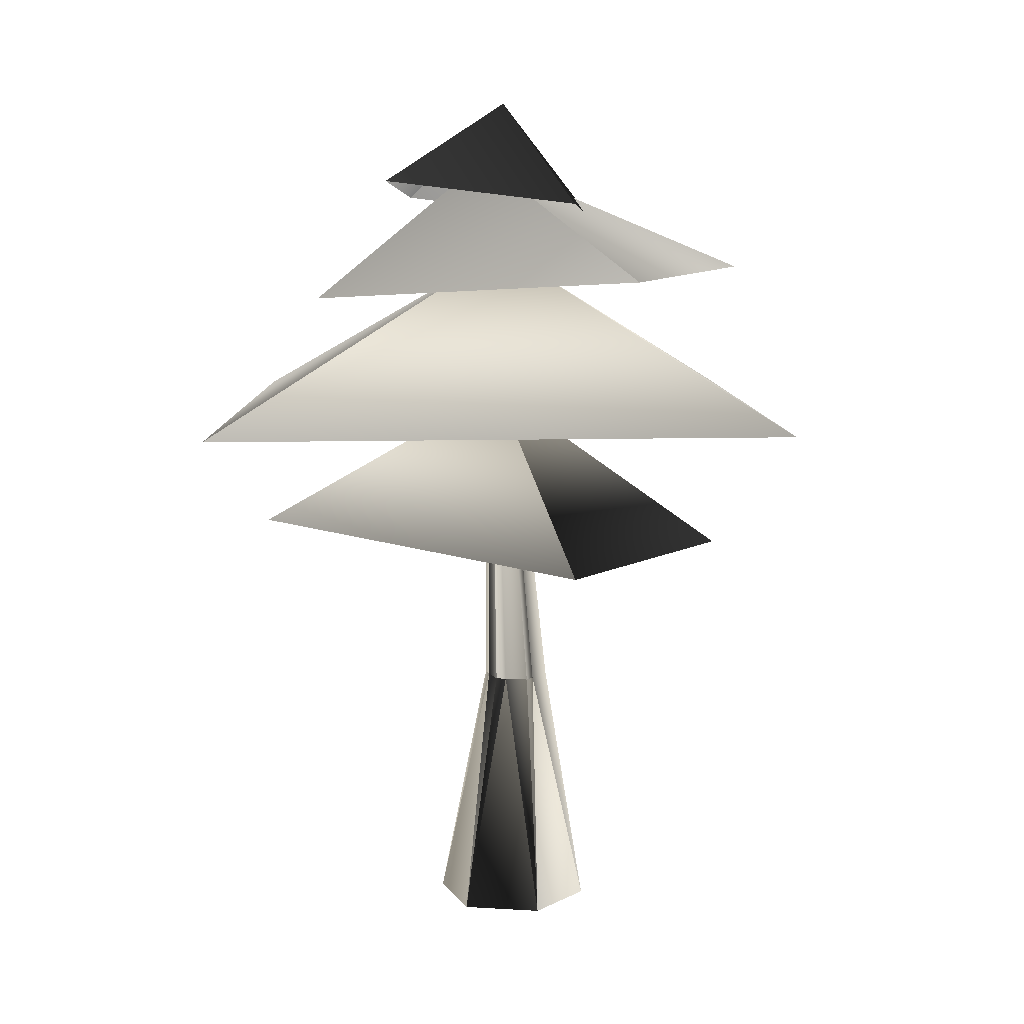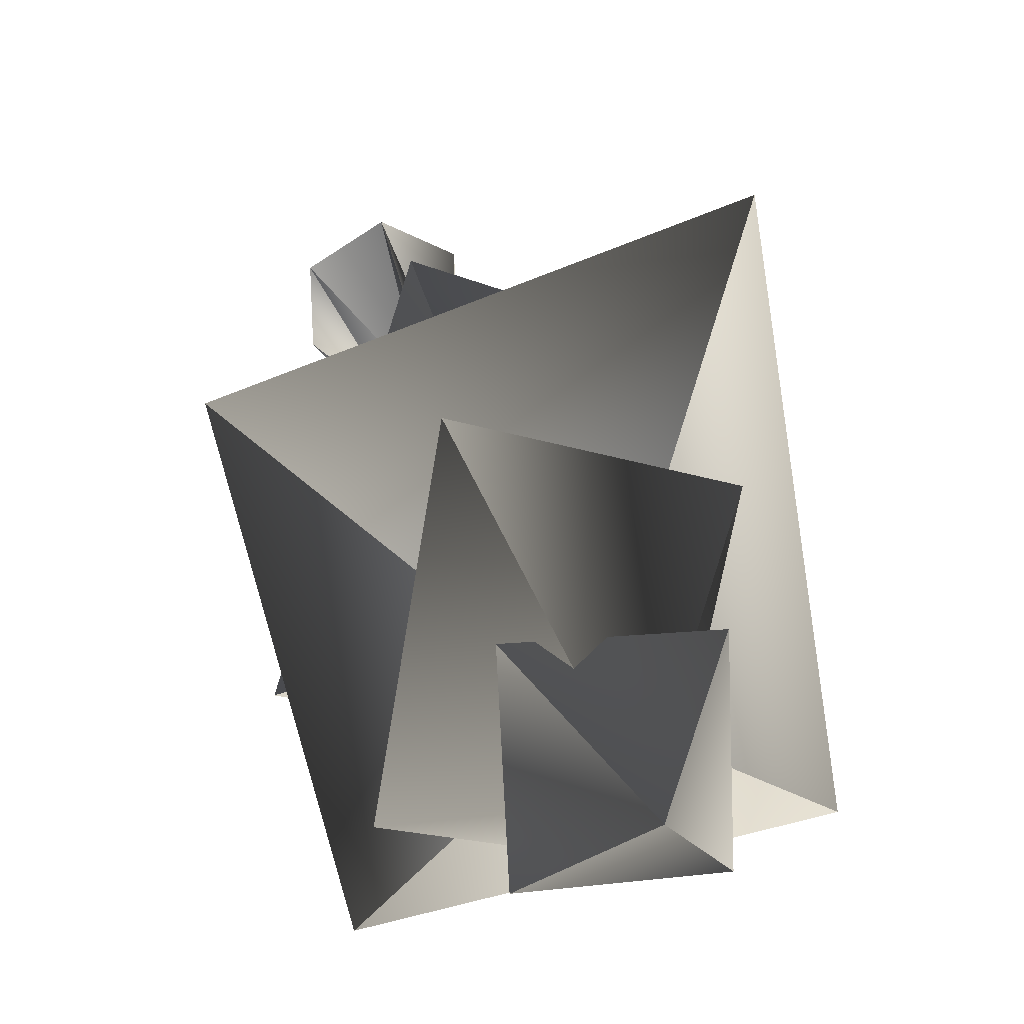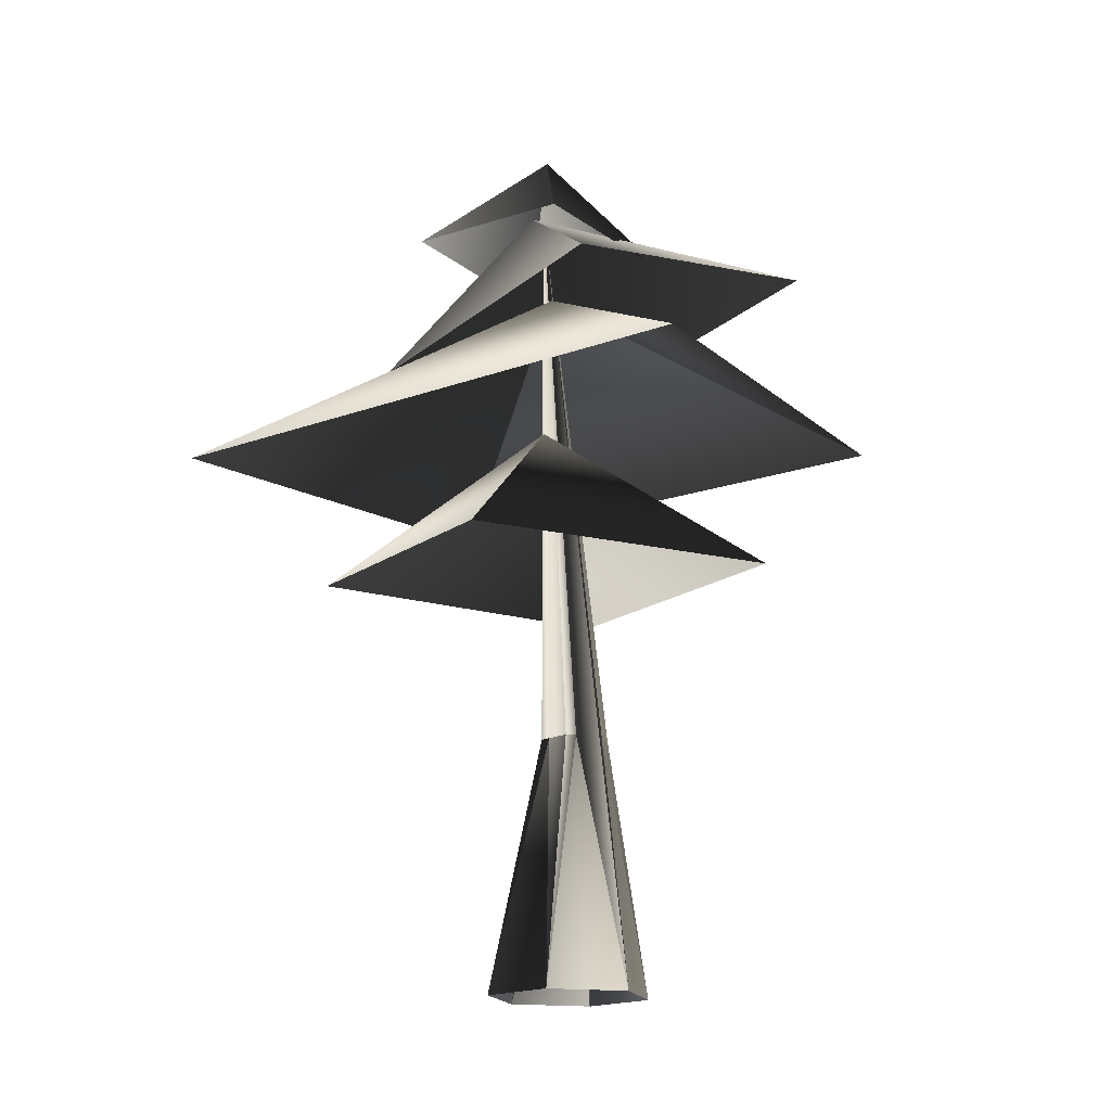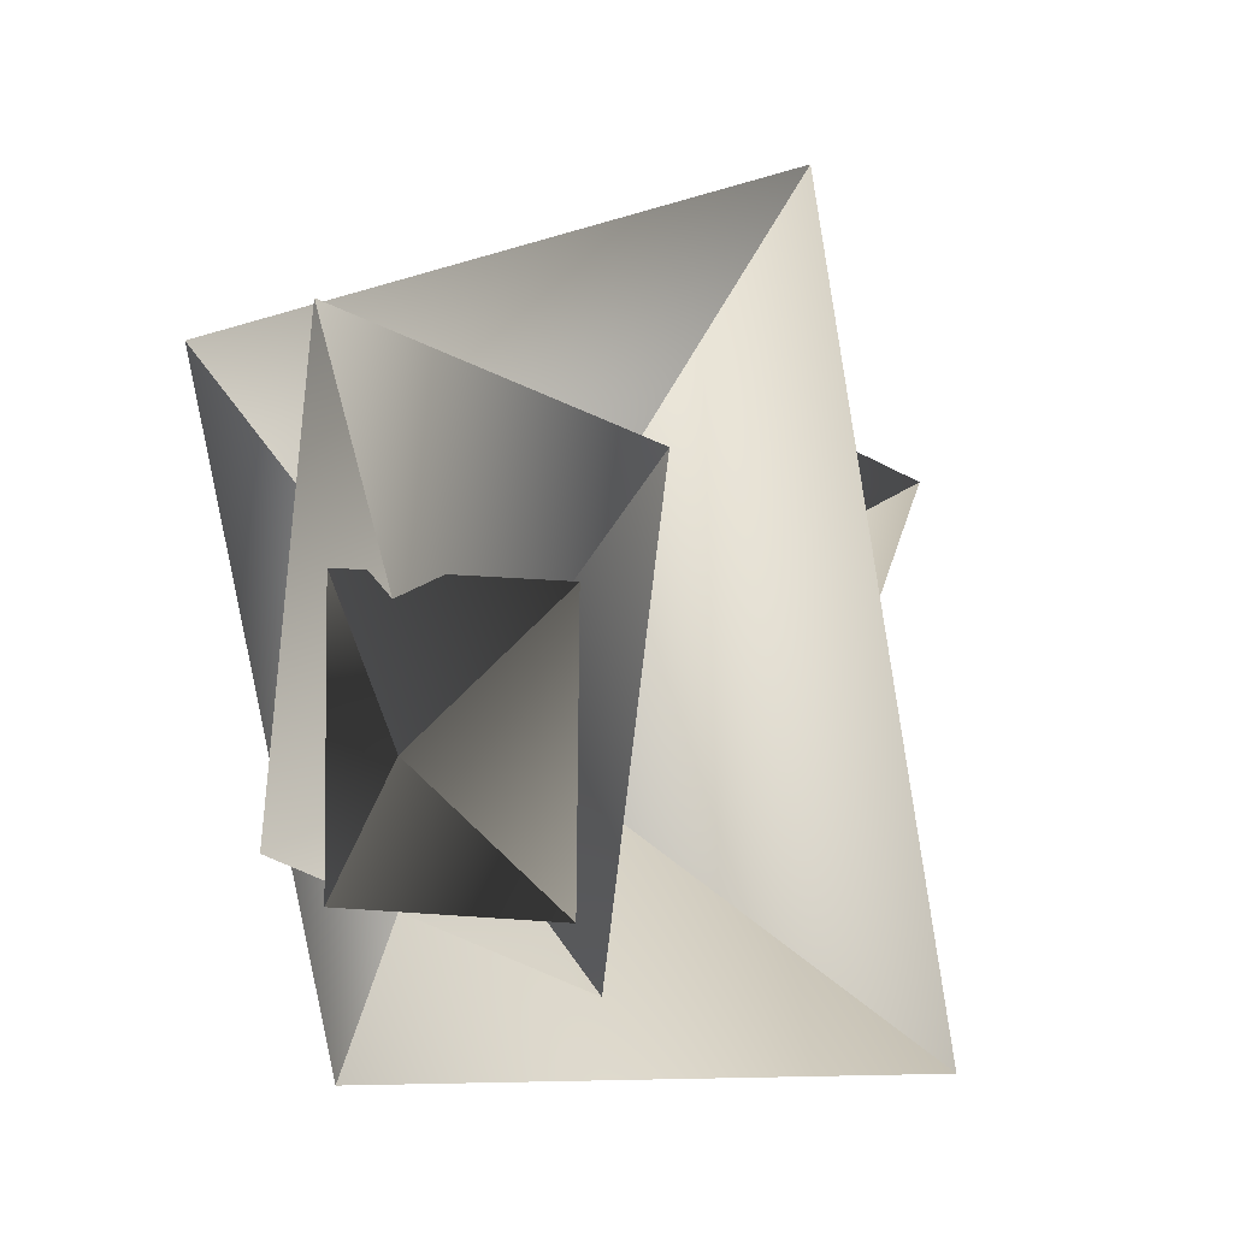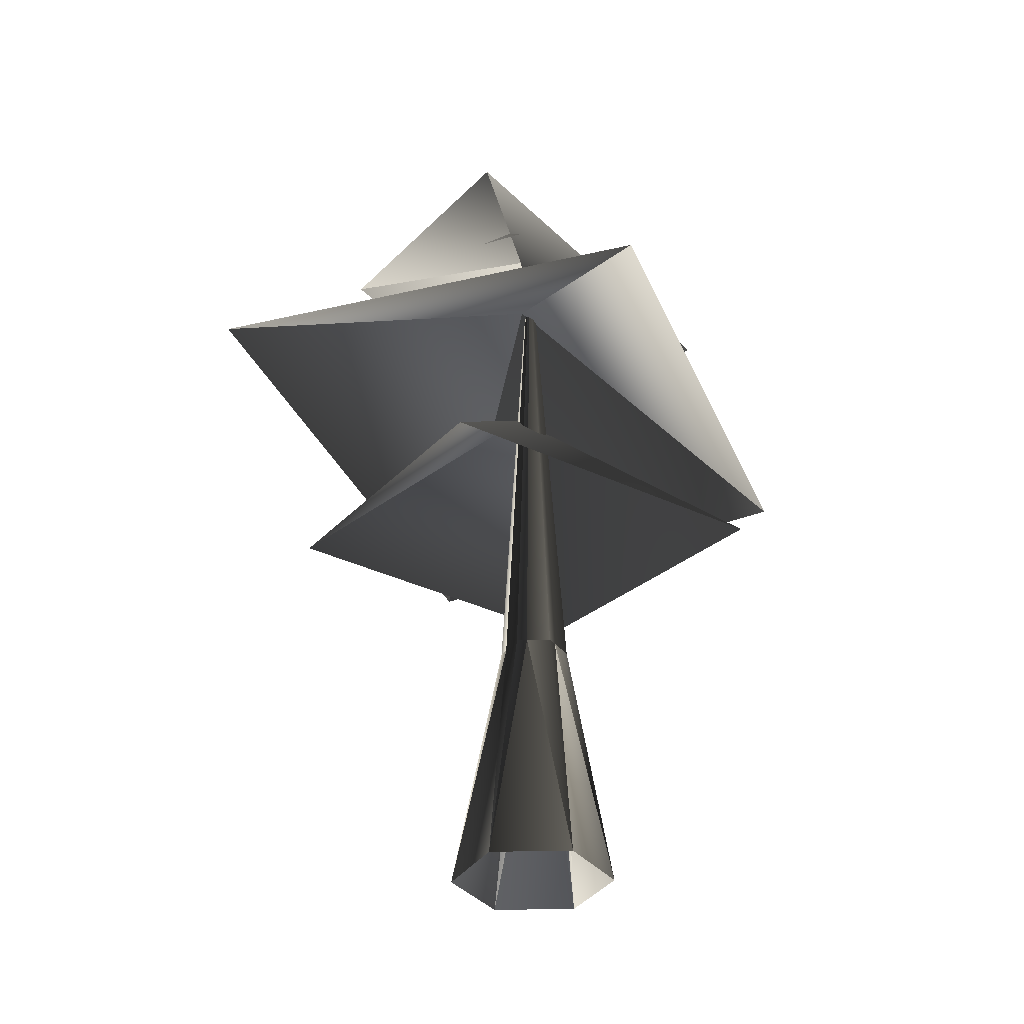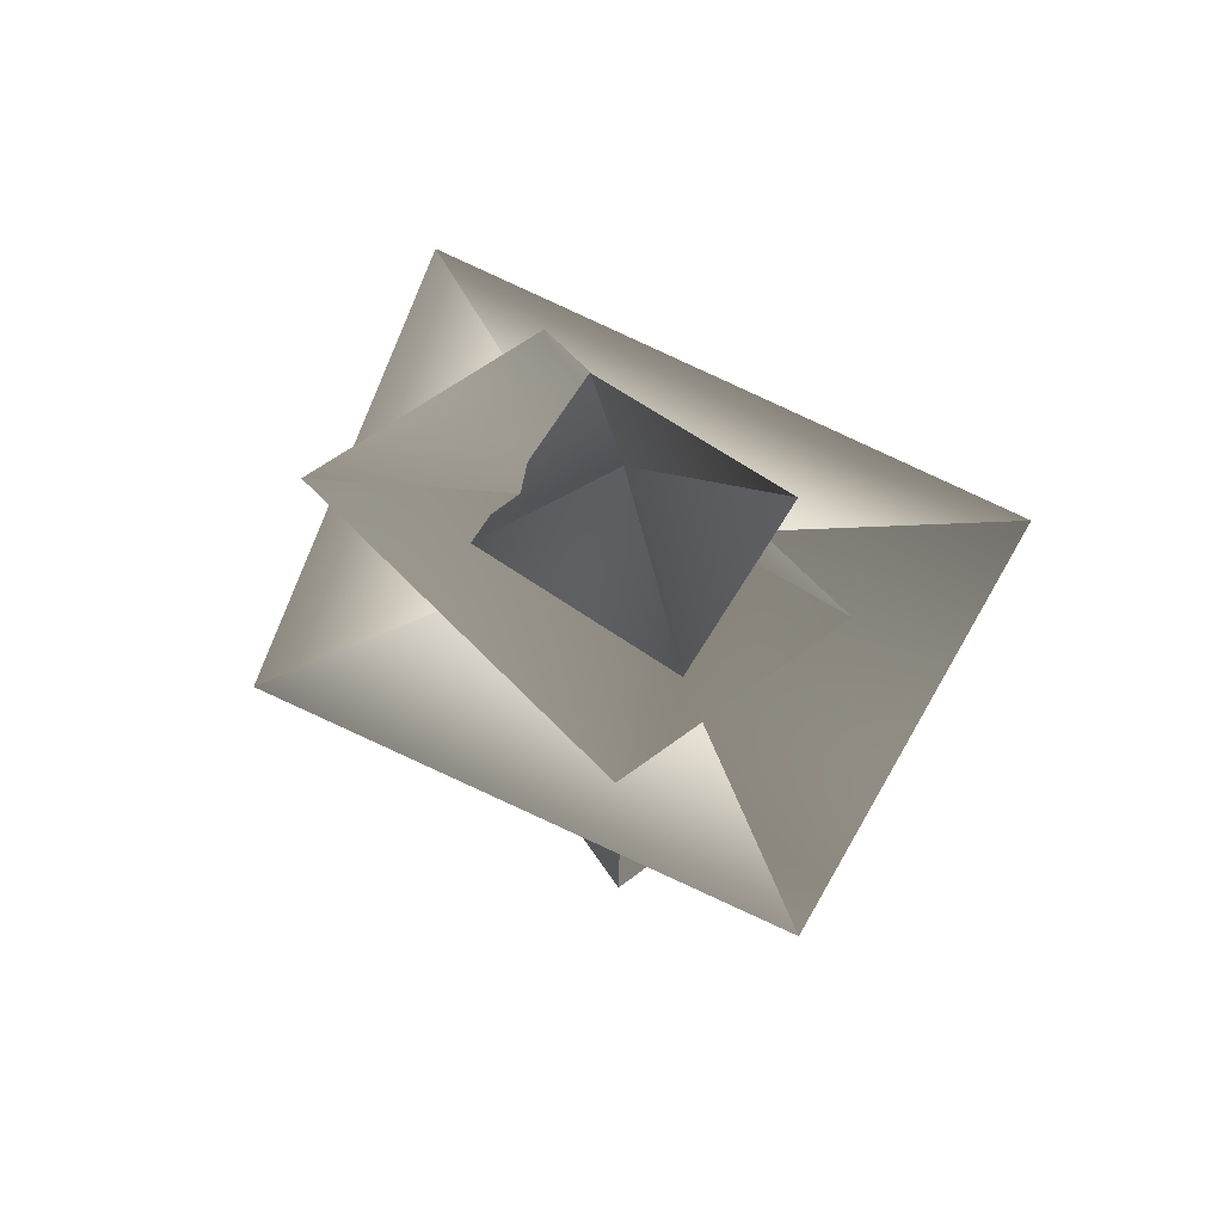
<metadata>
{"format":"obj","ext":"obj","renderer":"f3d","projection":"perspective","resolution":1024,"background":"white","views":[{"elev":10.0,"azim":-81.1,"up":"+Y"},{"elev":29.2,"azim":166.6,"up":"+Z"},{"elev":-17.3,"azim":-44.5,"up":"+Y"},{"elev":9.4,"azim":-163.4,"up":"+Z"},{"elev":-33.8,"azim":31.8,"up":"+Y"},{"elev":75.3,"azim":125.7,"up":"+Y"}]}
</metadata>
<code>
o Converted_object_1
v 0.01601 0.0114 -0.7736
v -0.6289 0.0114 -0.4012
v -0.01547 2.358 -0.2615
v 0.06821 2.358 -0.3098
v -0.1095 7.695 -0.2433
v -0.2059 2.358 -0.1515
v -0.1095 7.695 -0.2433
v -0.2059 2.358 -0.05491
v -0.6289 0.0114 0.3435
v -0.2059 2.358 0.1649
v -0.1222 2.358 0.2132
v -0.1095 7.695 -0.2433
v 0.01601 0.0114 0.7159
v 0.06821 2.358 0.3231
v -0.1095 7.695 -0.2433
v 0.3423 2.358 -0.1515
v 0.2586 2.358 -0.1998
v -0.1095 7.695 -0.2433
v 0.661 0.0114 -0.4012
v 0.3423 2.358 0.0683
v 0.661 0.0114 0.3435
v 0.3423 2.358 0.1649
v 0.1519 2.358 0.2748
v -0.1095 7.695 -0.2433
v 0.01601 0.0114 0.7159
v 0.06821 2.358 0.3231
v -0.1095 7.695 -0.2433
v 0.01601 0.0114 -0.7736
v 0.06821 2.358 -0.3098
v -0.1095 7.695 -0.2433
v -0.7524 6.311 -1.853
v -1.212 6.53 1.39
v -0.2356 7.661 -0.2678
v 0.8689 6.568 2.175
v 1.354 6.342 -1.136
v -2.614 5.115 -2.5
v -1.67 5.15 2.906
v -0.1246 6.768 -0.1069
v 2.245 5.264 1.798
v 1.335 5.228 -2.892
v 1.705 4.045 -1.422
v -1.057 4.121 -2.32
v -0.193 5.367 -0.1415
v -2.073 3.822 0.901
v 0.4937 3.737 2.014
v -0.9158 7.255 0.7306
v 0.6247 7.048 0.7103
v -0.2178 8.21 -0.07619
v 0.5839 7.265 -1.18
v -0.9562 7.467 -1.109
f 1 2 3
f 1 3 4
f 4 3 5
f 3 6 7
f 3 2 6
f 2 8 6
f 2 9 8
f 8 9 10
f 9 11 10
f 10 11 12
f 8 10 12
f 6 8 7
f 9 13 11
f 11 13 14
f 11 14 15
f 16 17 18
f 19 17 16
f 20 19 16
f 21 19 20
f 21 20 22
f 23 21 22
f 23 22 24
f 20 16 18
f 22 20 24
f 25 21 23
f 25 23 26
f 26 23 27
f 19 28 17
f 17 28 29
f 17 29 30
f 31 32 33
f 32 34 33
f 34 35 33
f 35 31 33
f 36 37 38
f 37 39 38
f 39 40 38
f 40 36 38
f 41 42 43
f 42 44 43
f 44 45 43
f 45 41 43
f 46 47 48
f 47 49 48
f 49 50 48
f 50 46 48

</code>
